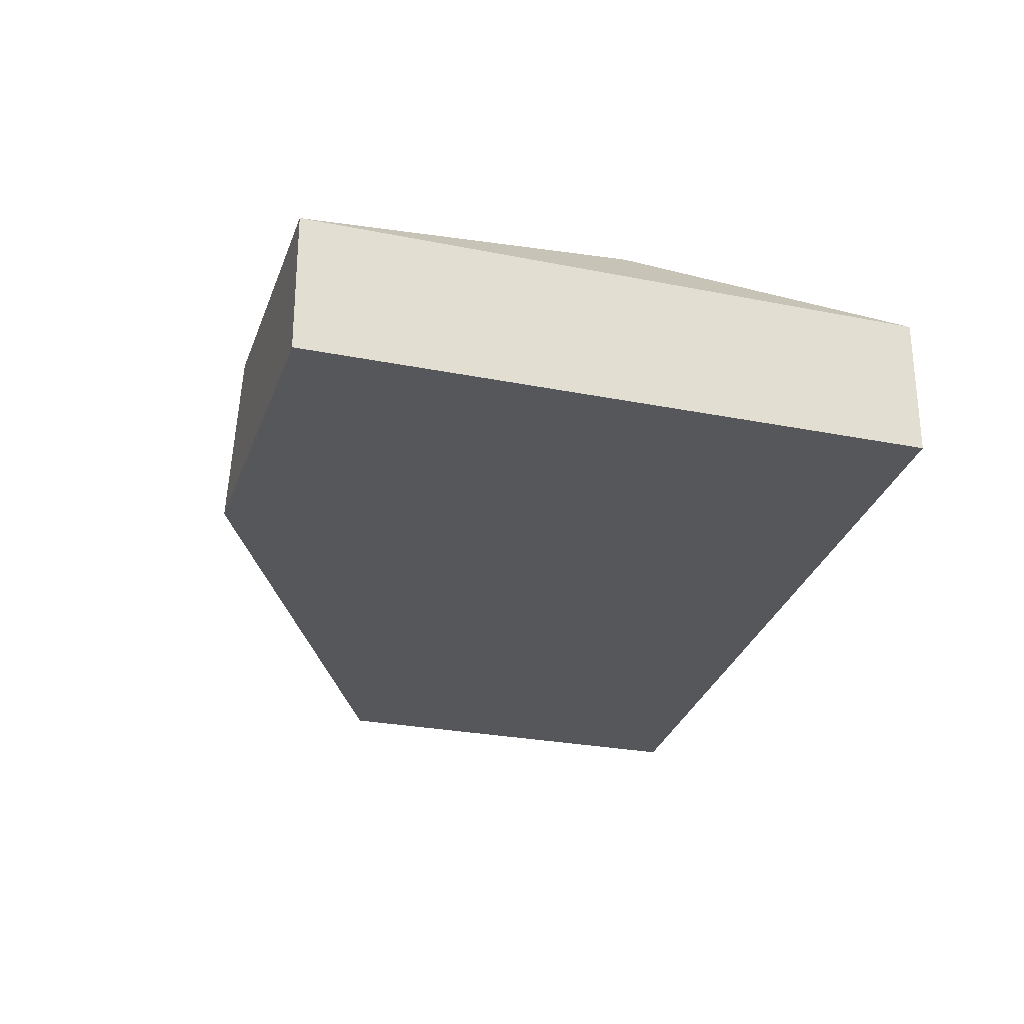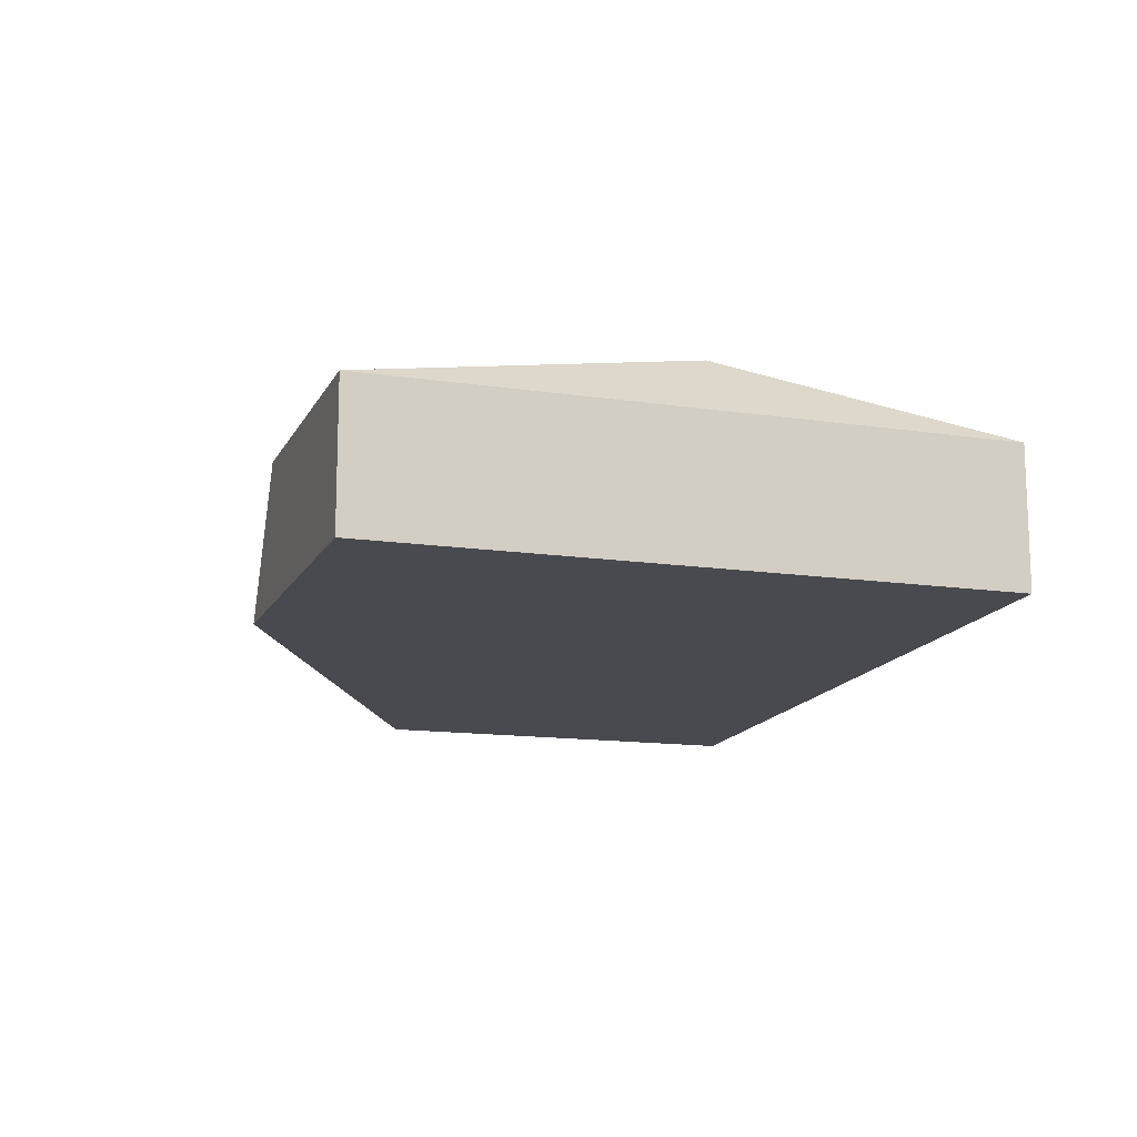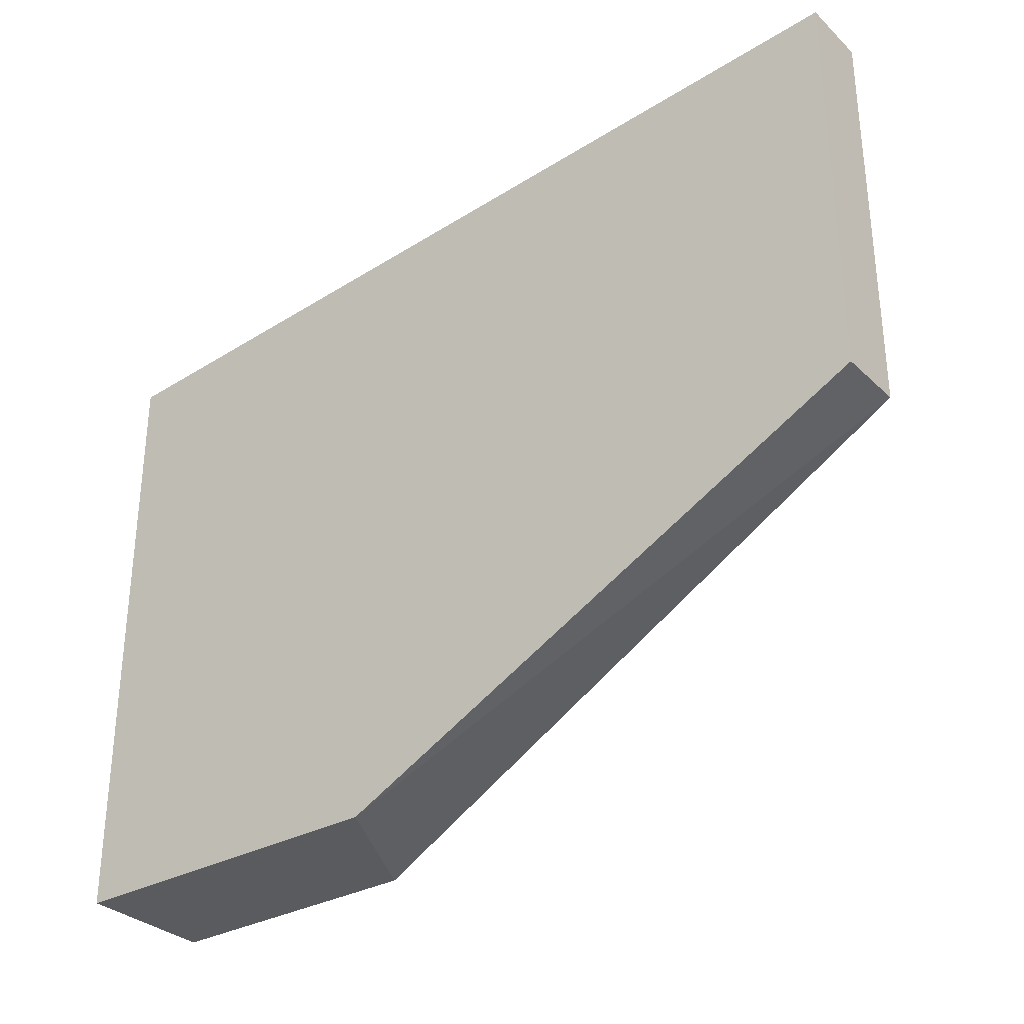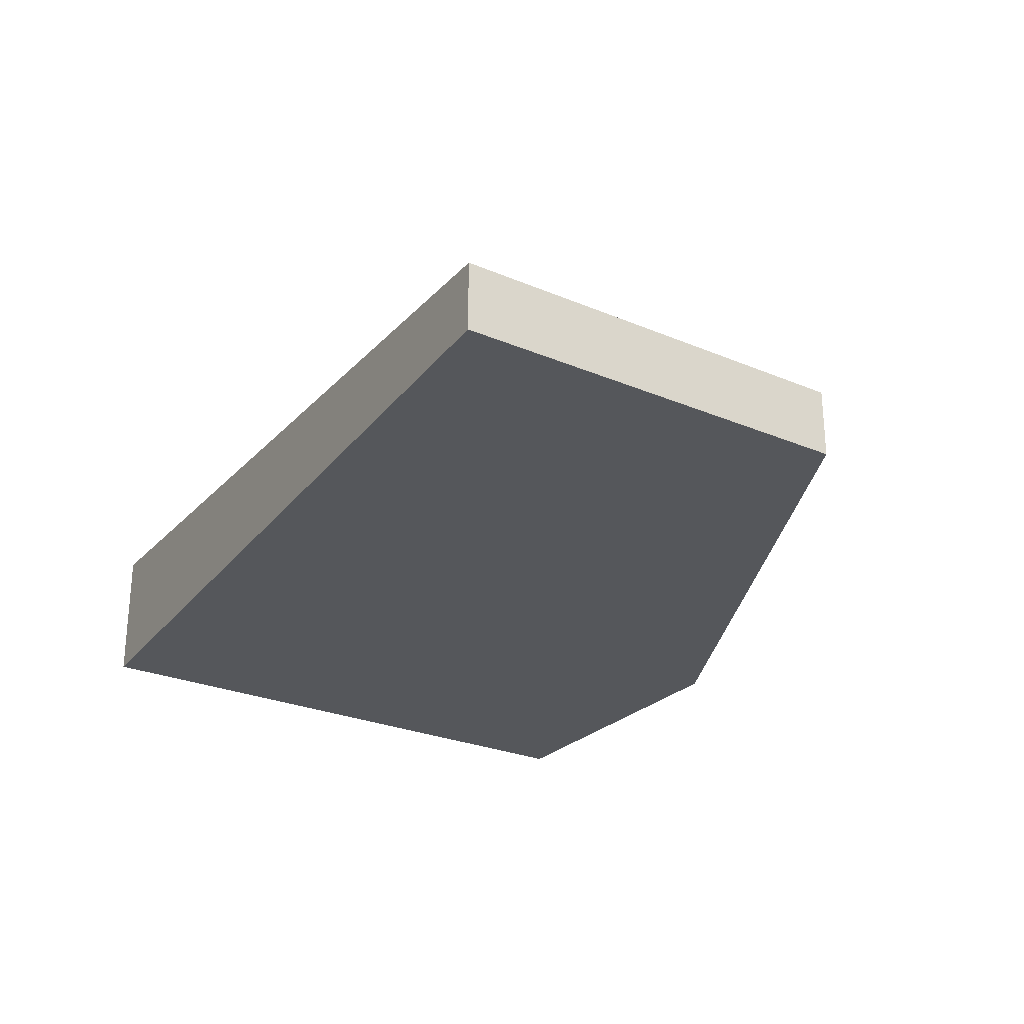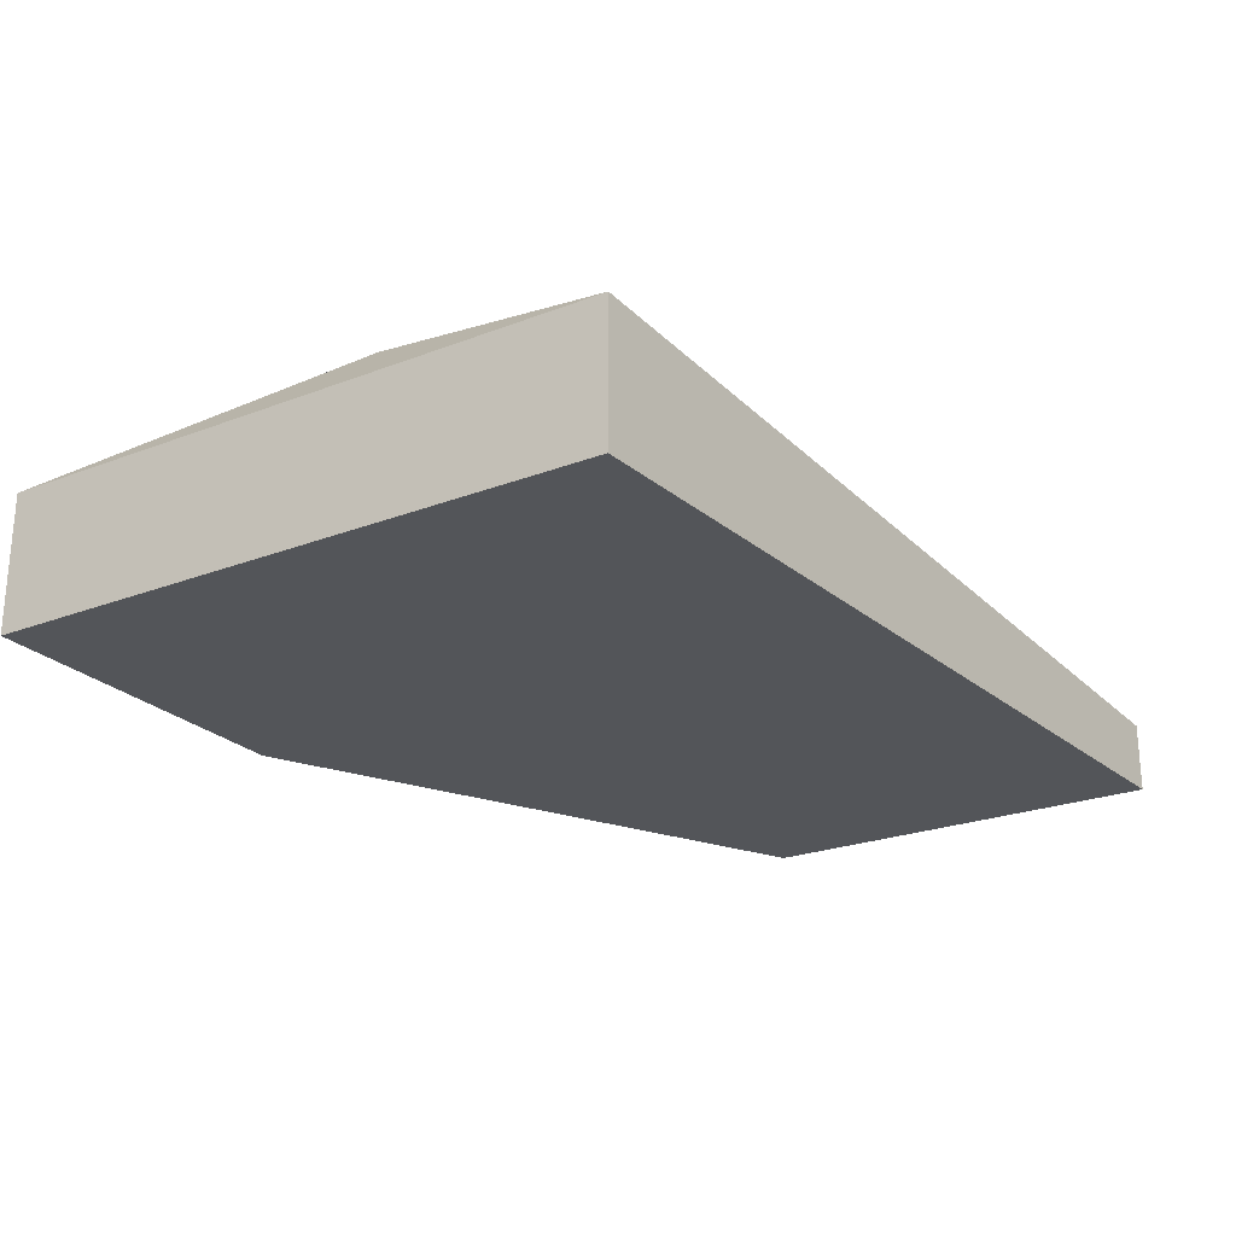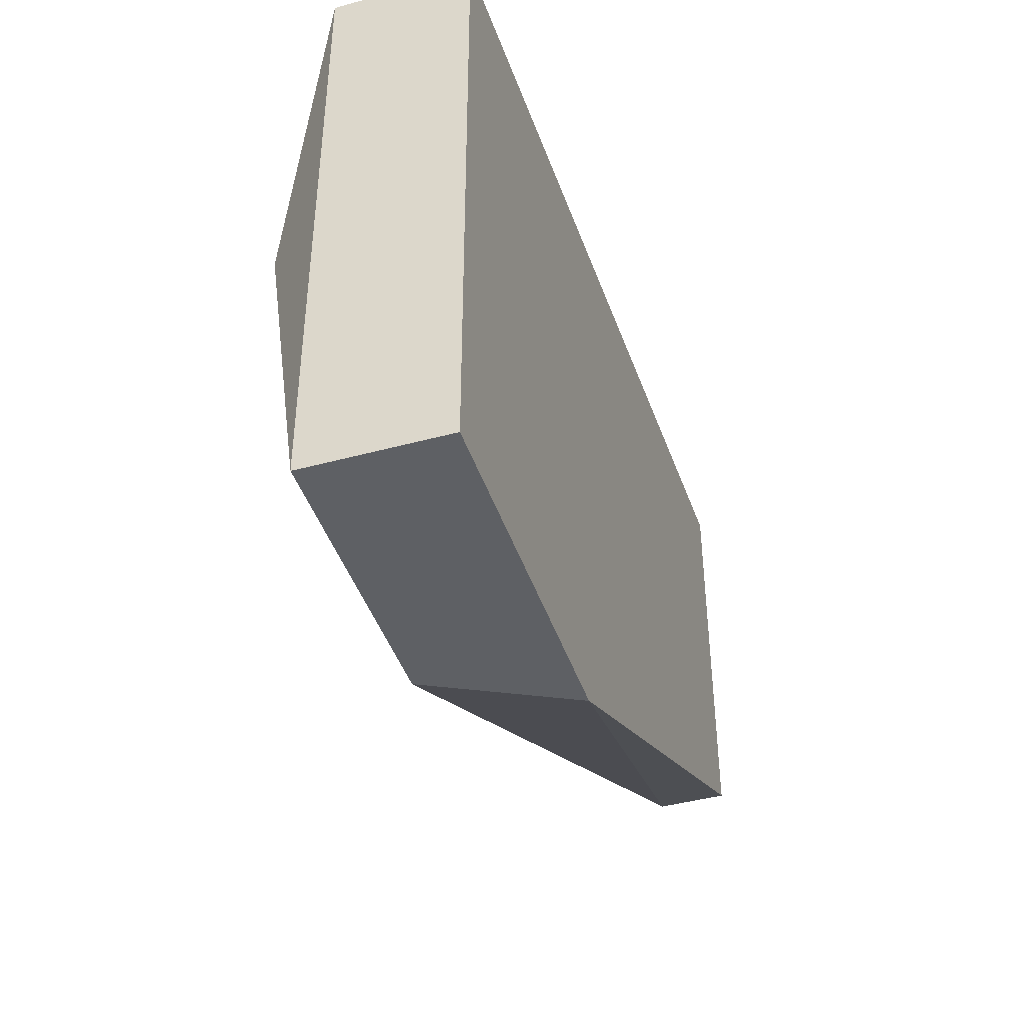
<metadata>
{"format":"obj","ext":"obj","renderer":"f3d","projection":"perspective","resolution":1024,"background":"white","views":[{"elev":-26.6,"azim":-107.5,"up":"+Y"},{"elev":-13.5,"azim":-108.7,"up":"+Y"},{"elev":-32.0,"azim":37.6,"up":"+Z"},{"elev":-26.4,"azim":56.3,"up":"+Y"},{"elev":-24.1,"azim":-57.6,"up":"+Y"},{"elev":-43.0,"azim":-72.1,"up":"+Z"}]}
</metadata>
<code>
v 0.02838 -0.008 0.01146
v 0.02949 -0.01021 0.01146
v 0.03831 -0.009102 0.02249
v 0.03831 -0.009102 0.01587
v 0.03831 -0.01021 0.02249
v 0.03831 -0.01021 0.01587
v 0.02507 -0.006896 0.01697
v 0.02397 -0.008 0.02138
v 0.02397 -0.008 0.01146
v 0.02397 -0.01021 0.02138
v 0.02397 -0.01021 0.01146
f 1 4 2
f 10 11 6
f 11 10 8
f 3 7 8
f 10 3 8
f 7 3 4
f 3 6 4
f 1 7 4
f 10 6 5
f 6 3 5
f 3 10 5
f 1 11 9
f 7 1 9
f 11 8 9
f 8 7 9
f 6 11 2
f 11 1 2
f 4 6 2

</code>
